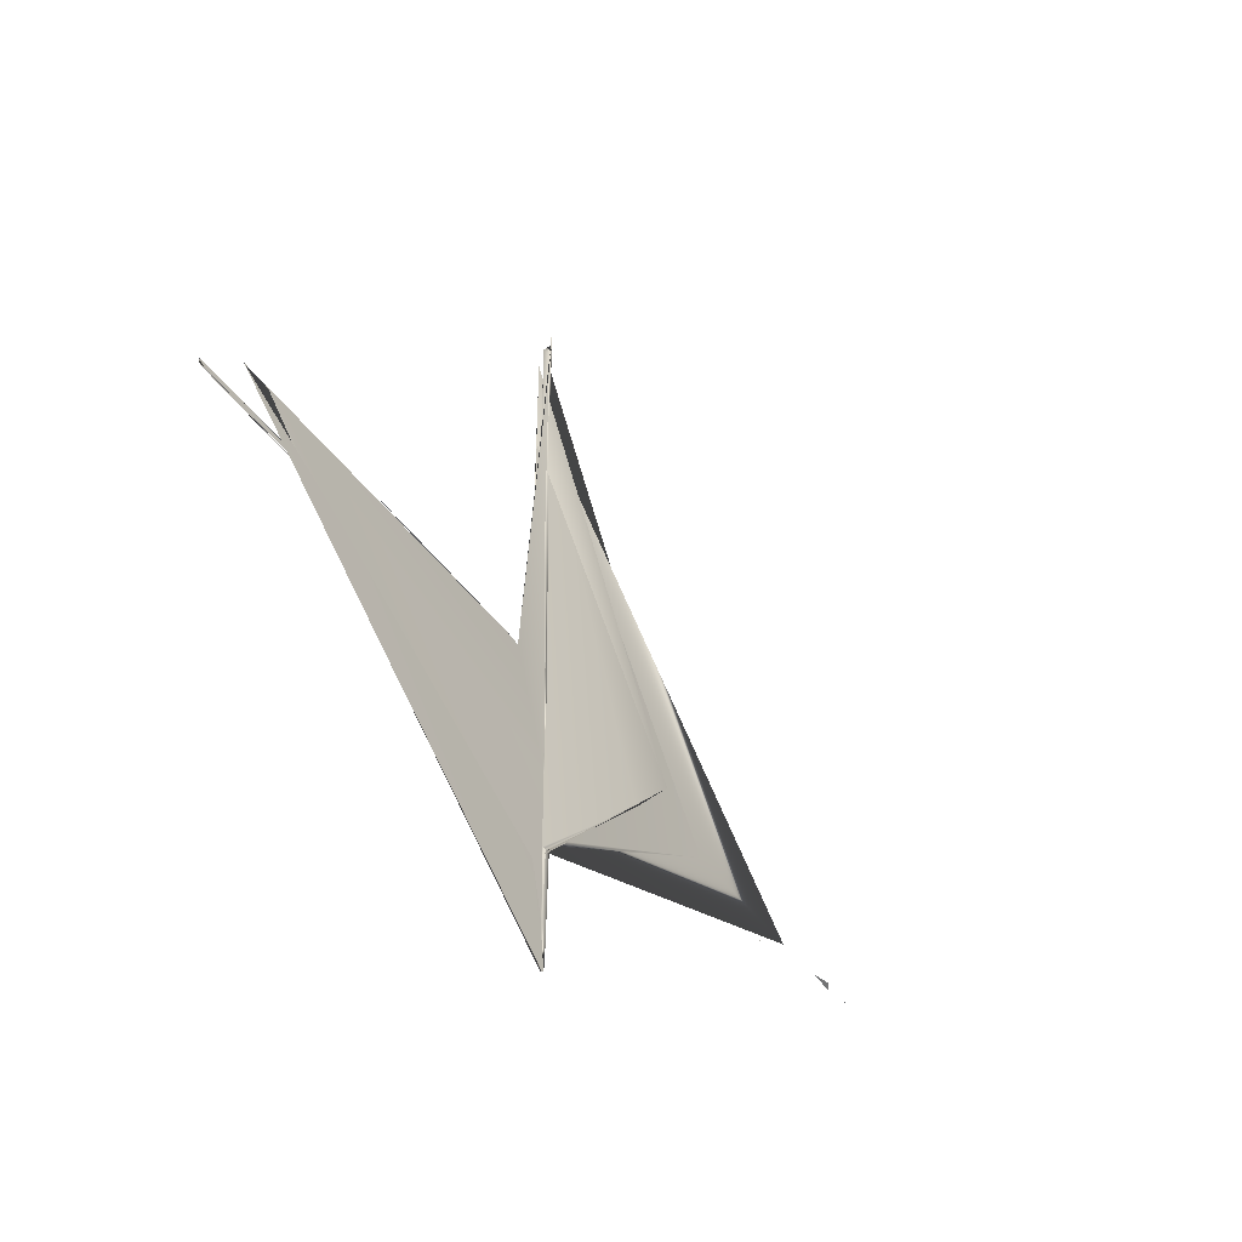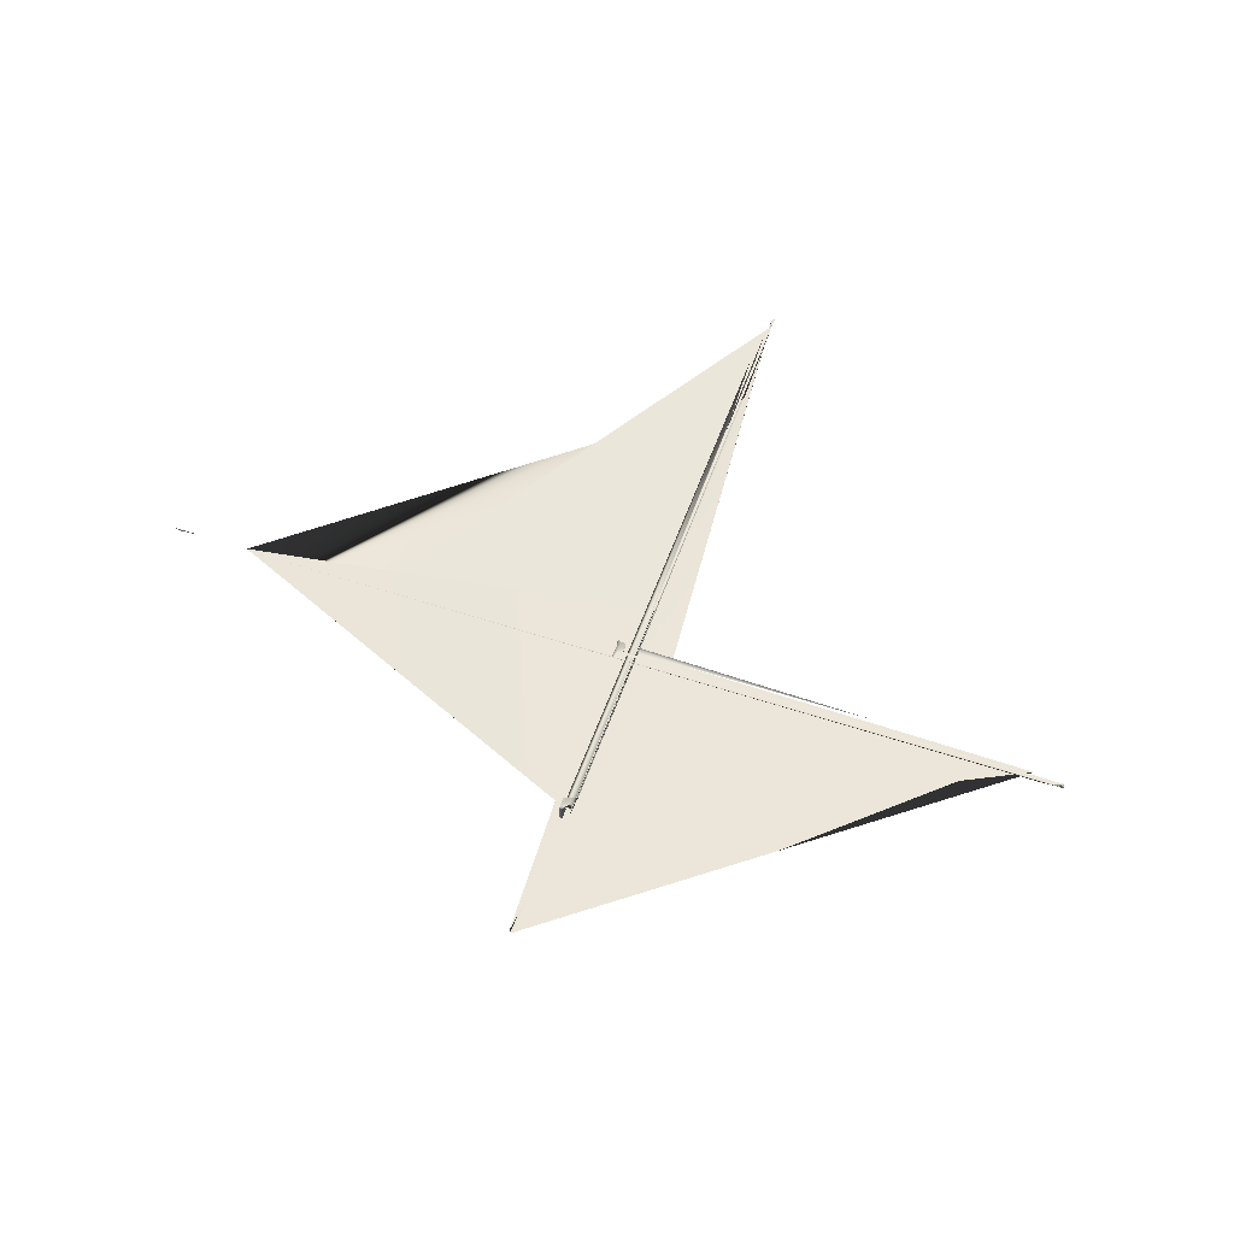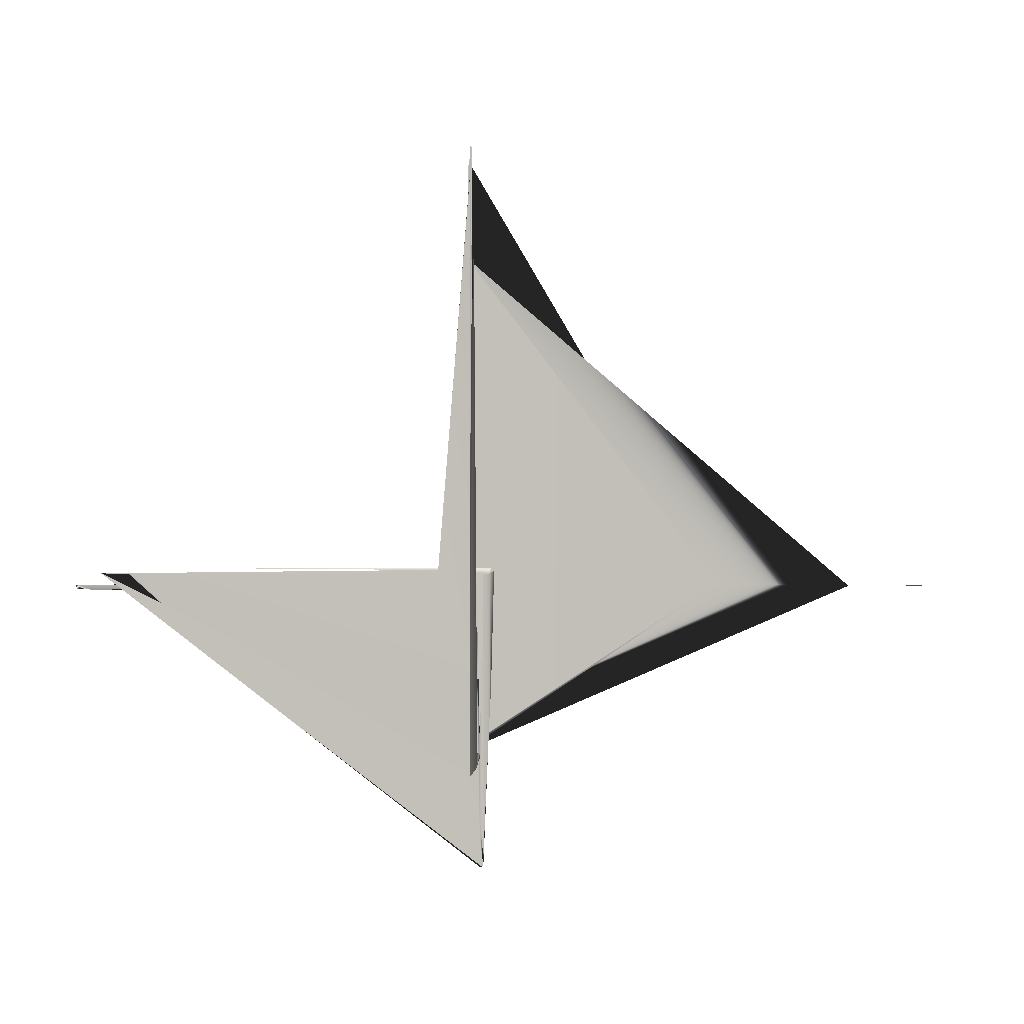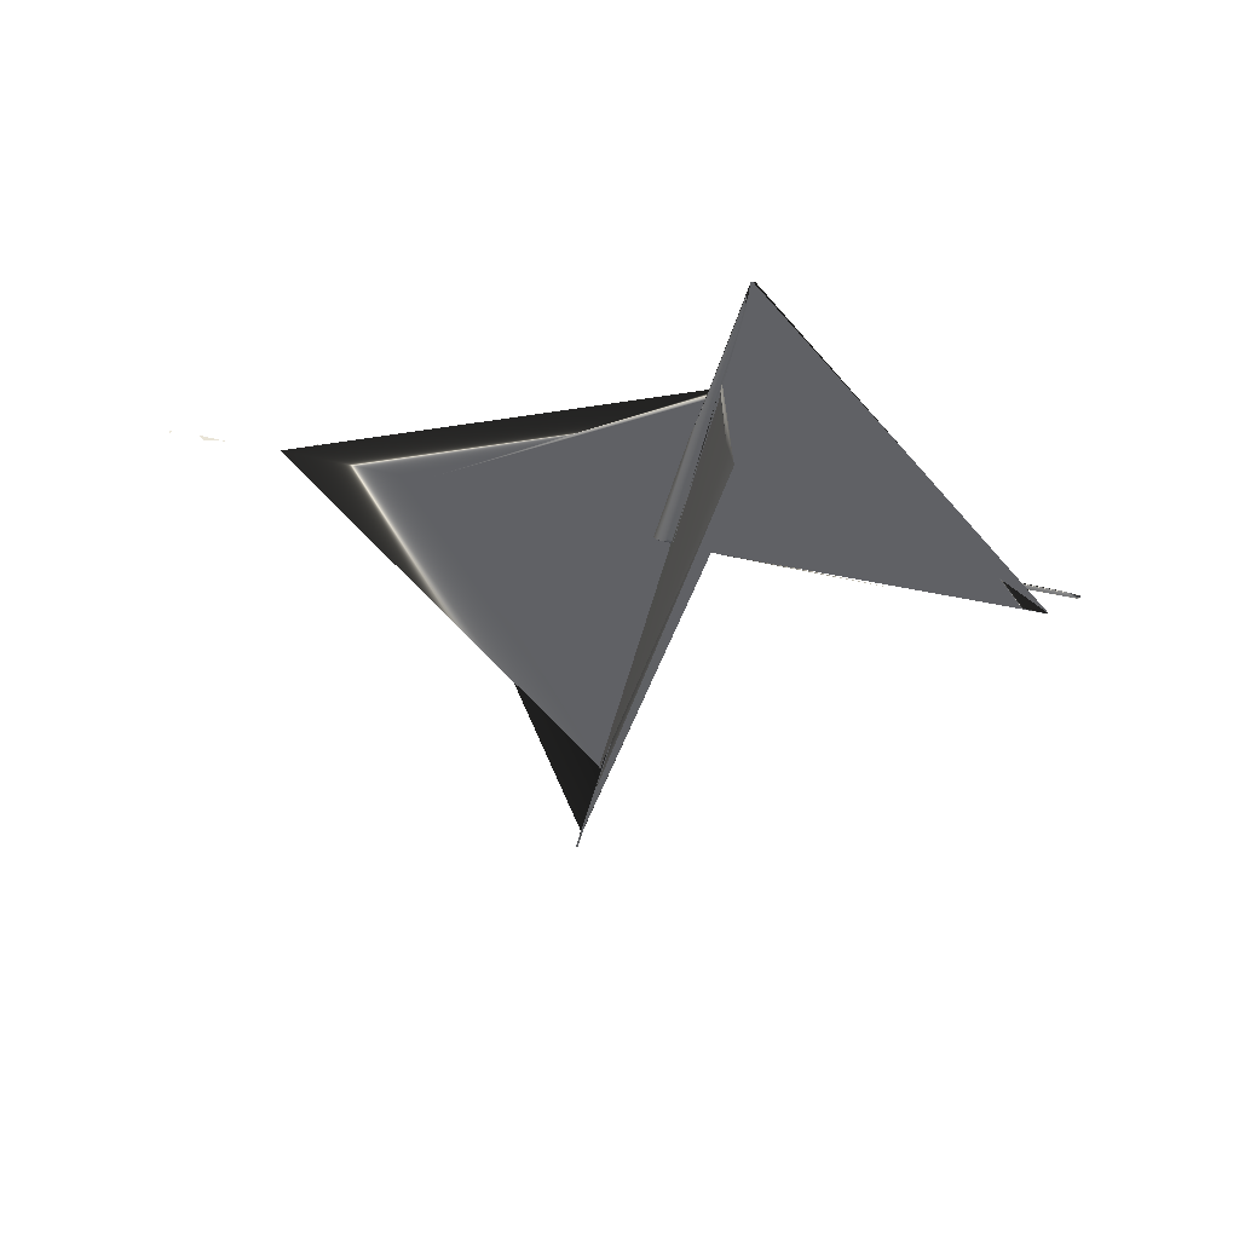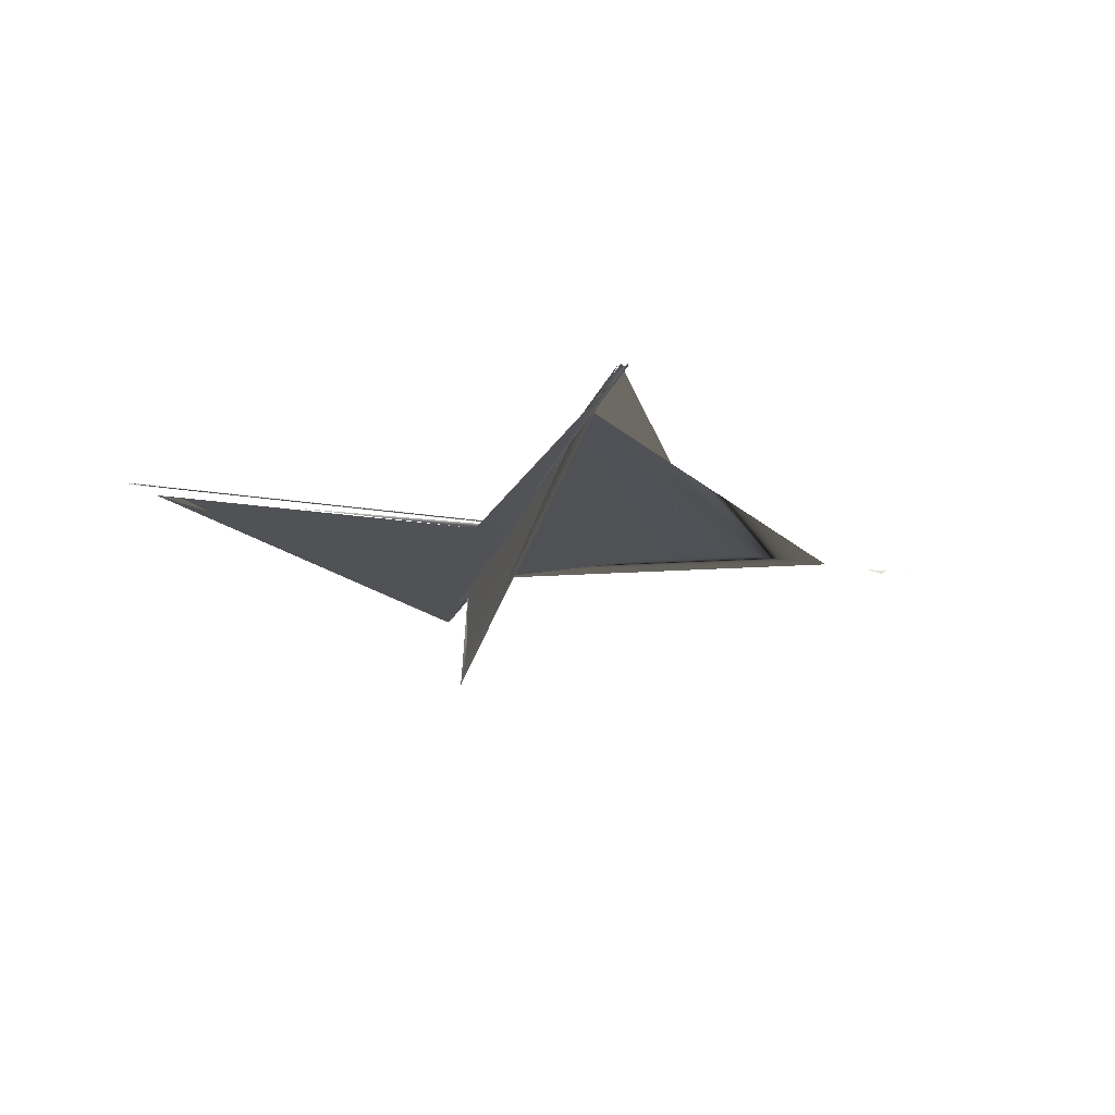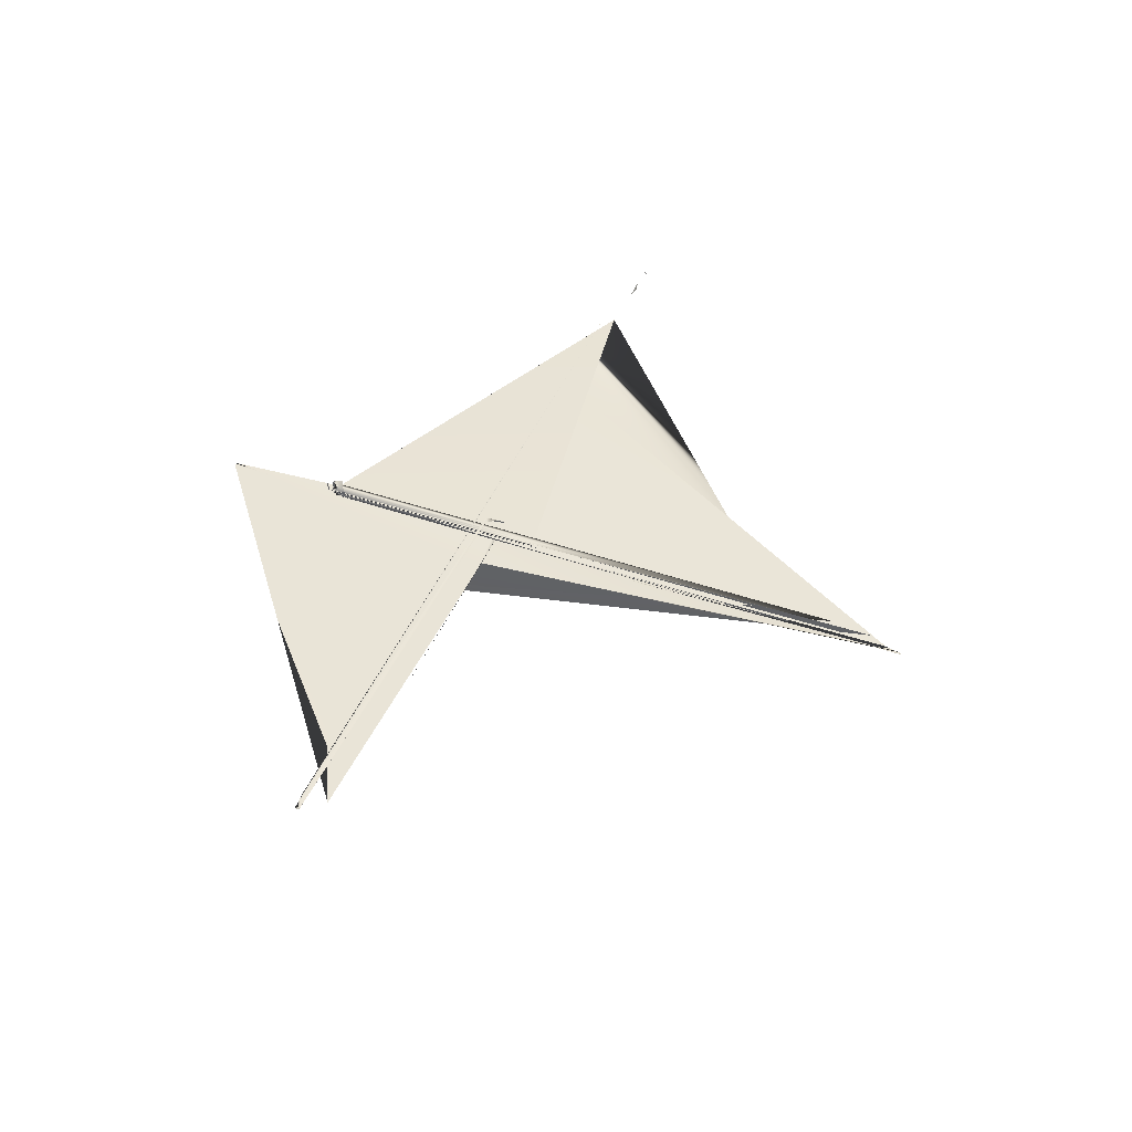
<metadata>
{"format":"obj","ext":"obj","renderer":"f3d","projection":"perspective","resolution":1024,"background":"white","views":[{"elev":-46.3,"azim":123.8,"up":"+Y"},{"elev":56.3,"azim":19.2,"up":"+Z"},{"elev":3.2,"azim":180.0,"up":"+Y"},{"elev":-49.0,"azim":-13.6,"up":"+Z"},{"elev":-21.1,"azim":163.5,"up":"+Z"},{"elev":43.4,"azim":111.9,"up":"+Z"}]}
</metadata>
<code>
g U_Neck_copy
v 0.07062 0.5669 1.574
v 0.02289 0.5762 1.838
v -2.767e-05 0.5752 2.504
v -2.739e-05 0.5398 2.658
v -2.767e-05 0.609 2.691
v 0.02151 0.6101 2.695
v 0.01963 0.637 2.697
v -6.899e-05 0.6352 2.697
v 0.01859 0.6689 2.708
v 0.05328 0.6769 2.692
v 0.05151 0.6432 2.694
v 0.07349 0.6827 2.679
v 0.07368 0.6439 2.676
v 0.07838 0.6932 2.648
v 0.07824 0.6543 2.653
v 0.07926 0.6944 2.64
v 0.08065 0.6563 2.646
v 0.07996 0.6956 2.633
v 0.08236 0.6579 2.64
v 0.07971 0.7136 2.609
v 0.08215 0.6677 2.616
v -2.774e-05 0.6652 2.714
v 0.0796 0.6227 2.658
v 0.08349 0.6253 2.652
v 0.01996 0.7019 2.724
v -0.0005044 0.6953 2.725
v 0.05248 0.7179 2.702
v 0.07339 0.74 2.679
v 0.09386 0.7669 2.656
v 0.09492 1.558 2.64
v 0.09601 2.586 2.614
v 0.09435 2.71 2.648
v 0.0908 2.544 2.655
v 0.08496 2.538 2.664
v 0.0727 4.62 2.672
v 0.05032 5.224 2.695
v 0.0733 5.555 2.677
v 0.08213 5.825 2.564
v 0.06225 5.81 2.564
v 0.06547 5.745 2.575
v 0.09429 5.696 2.621
v 0.07947 5.597 2.573
v 0.1048 4.865 2.609
v 0.08871 3.603 2.567
v 0.03228 2.258 2.552
v 0.03351 1.62 2.547
v 0.02897 1.245 2.557
v -2.766e-05 0.6799 2.544
v -2.766e-05 0.01712 2.557
v 0.000486 -0.3985 2.562
v -0.02896 -0.3879 2.556
v -0.03237 -0.1904 2.552
v -0.06721 0.5381 2.577
v -0.08006 0.8457 2.573
v -0.08301 0.9797 2.615
v -0.09621 1.161 2.621
v -0.08947 2.163 2.567
v -0.1235 2.18 2.612
v -0.02888 2.146 2.547
v -0.09659 2.167 2.647
v -0.08847 2.188 2.647
v -0.09109 2.041 2.656
v -0.08509 2.066 2.653
v -0.08166 2.096 2.647
v -0.08353 2.098 2.64
v -0.08549 2.035 2.665
v -0.0814 2.063 2.659
v -0.07384 2.028 2.678
v -0.07377 2.052 2.673
v -0.05042 2.056 2.695
v -0.07052 2.006 2.701
v -0.0793 2.094 2.654
v -0.05164 2.083 2.694
v -0.07394 2.084 2.676
v -0.07359 2.123 2.679
v -0.07852 2.133 2.648
v -0.07928 2.134 2.641
v -0.09419 2.206 2.648
v -0.09475 2.206 2.64
v -0.07995 2.136 2.633
v -0.09379 2.207 2.656
v -0.07349 2.18 2.679
v -0.05263 2.158 2.702
v -0.05347 2.117 2.692
v -0.02002 2.142 2.724
v -0.01872 2.109 2.708
v -0.0005044 2.135 2.725
v -2.774e-05 2.105 2.714
v -0.01974 2.077 2.697
v -6.899e-05 2.075 2.697
v -0.09612 2.204 2.62
v -0.07943 2.154 2.609
v 0.4344 2.19 2.565
v 1.981 2.203 2.566
v 3.263 2.161 2.56
v 3.482 2.05 2.695
v 3.504 2.049 2.691
v 3.504 2.015 2.696
v 3.481 2.016 2.702
v 3.361 2.006 2.701
v 2.785 2.148 2.559
v 0.3612 2.162 2.56
v -3.24 1.98 2.73
v -3.627 2.05 2.639
v -3.783 2.057 2.609
v -3.84 2.046 2.647
v -4.059 2.06 2.612
v -4.057 2.054 2.638
v -4.033 2.047 2.647
v -3.192 2.046 2.647
v -2.049 2.068 2.646
f 1 2 3
f 1 3 4
f 2 5 3
f 2 6 5
f 7 5 6
f 7 8 5
f 8 7 9
f 7 10 9
f 7 11 10
f 11 7 6
f 11 12 10
f 11 13 12
f 13 14 12
f 13 15 14
f 15 16 14
f 15 17 16
f 17 18 16
f 17 19 18
f 19 20 18
f 19 21 20
f 8 9 22
f 17 15 23
f 17 23 24
f 19 17 24
f 25 22 9
f 25 26 22
f 9 27 25
f 9 10 27
f 28 27 10
f 28 10 12
f 28 12 14
f 28 14 29
f 30 18 20
f 30 20 31
f 16 29 14
f 16 32 29
f 32 16 18
f 32 18 30
f 33 24 23
f 33 23 34
f 35 34 23
f 15 35 23
f 15 13 35
f 13 36 35
f 13 11 36
f 11 6 36
f 35 37 34
f 35 36 1
f 35 1 37
f 2 1 36
f 2 36 6
f 20 38 31
f 20 39 38
f 21 39 20
f 21 40 39
f 40 21 41
f 40 41 42
f 43 42 41
f 43 44 42
f 45 42 44
f 45 44 46
f 47 40 42
f 47 42 45
f 48 45 46
f 48 49 45
f 50 47 45
f 50 45 49
f 51 50 49
f 51 49 52
f 53 51 52
f 53 52 54
f 55 53 54
f 55 54 56
f 57 56 54
f 57 58 56
f 54 52 59
f 54 59 57
f 49 48 59
f 49 59 52
f 60 56 58
f 60 61 56
f 62 61 60
f 62 63 61
f 64 61 63
f 64 65 61
f 65 55 56
f 65 56 61
f 63 62 66
f 63 66 67
f 68 67 66
f 68 69 67
f 70 69 68
f 70 68 71
f 72 64 63
f 72 63 67
f 73 69 70
f 73 74 69
f 74 72 67
f 74 67 69
f 72 74 75
f 72 75 76
f 64 72 76
f 64 76 77
f 65 64 77
f 78 77 76
f 77 78 79
f 77 79 80
f 65 77 80
f 78 76 81
f 75 81 76
f 75 82 81
f 83 82 75
f 83 75 84
f 74 73 84
f 74 84 75
f 84 85 83
f 84 86 85
f 73 86 84
f 87 85 86
f 87 86 88
f 89 88 86
f 89 90 88
f 80 79 91
f 80 91 92
f 93 92 91
f 93 91 94
f 55 80 92
f 55 65 80
f 53 55 92
f 53 92 93
f 51 53 93
f 51 93 95
f 90 89 96
f 90 96 97
f 96 98 97
f 96 99 98
f 100 99 96
f 100 96 70
f 89 70 96
f 89 73 70
f 73 89 86
f 50 51 95
f 50 95 101
f 47 50 101
f 47 101 102
f 40 47 102
f 40 102 39
f 99 100 103
f 99 103 98
f 104 105 106
f 107 108 109
f 24 33 110
f 24 110 111
f 111 110 43
f 111 43 41
f 21 111 41
f 21 19 111
f 19 24 111

</code>
